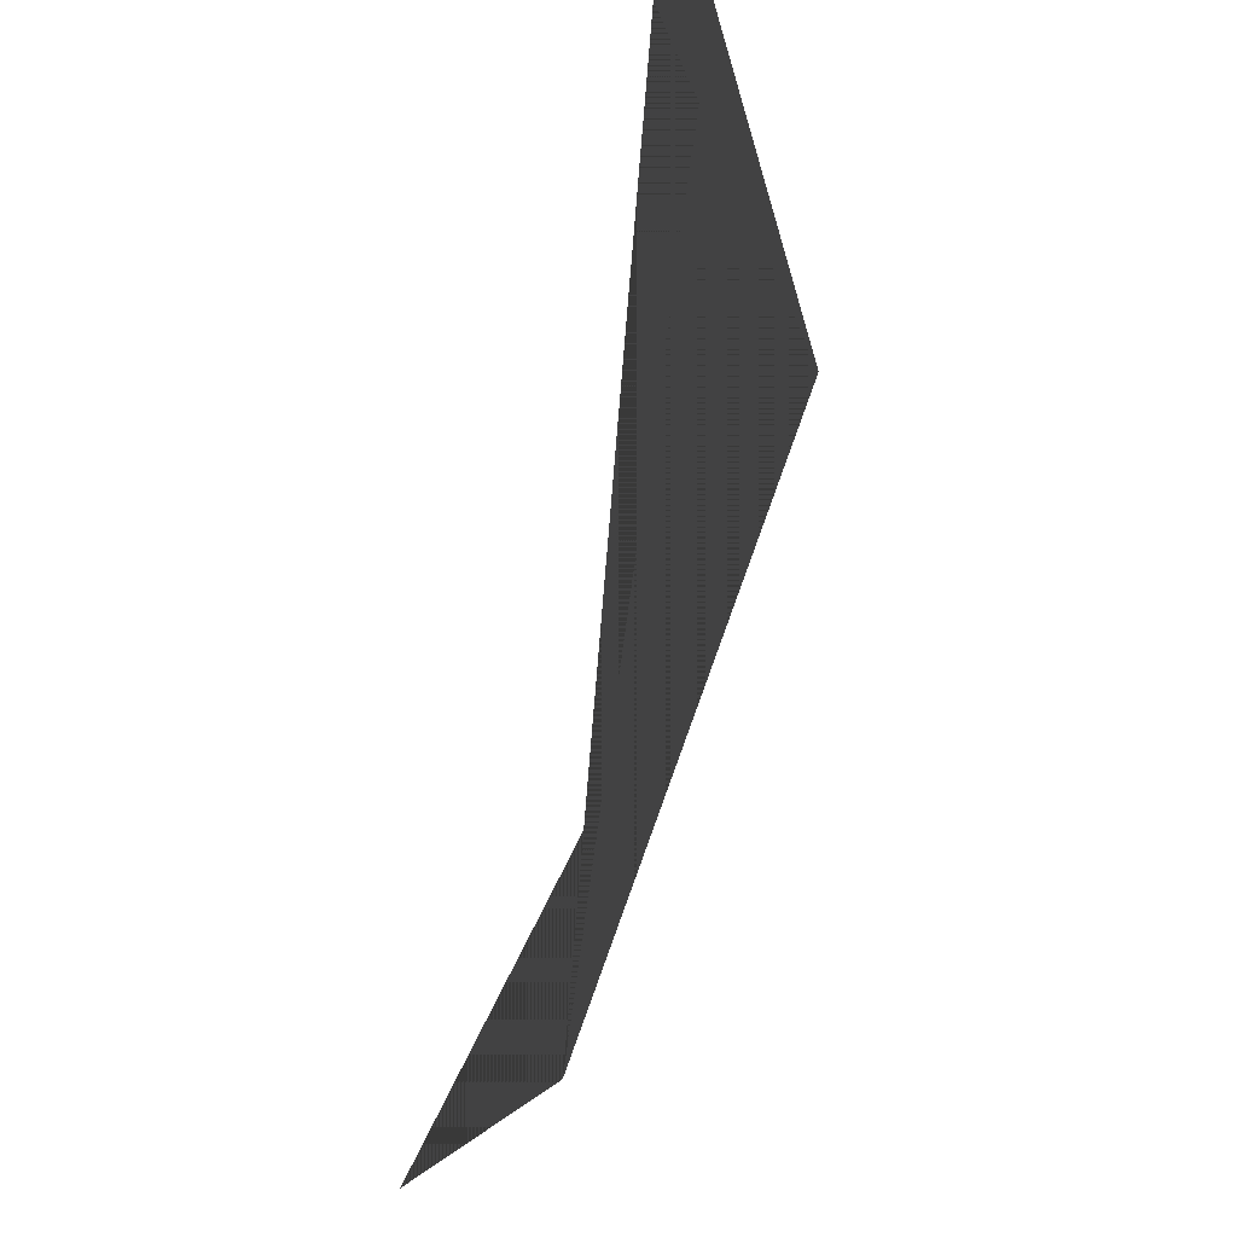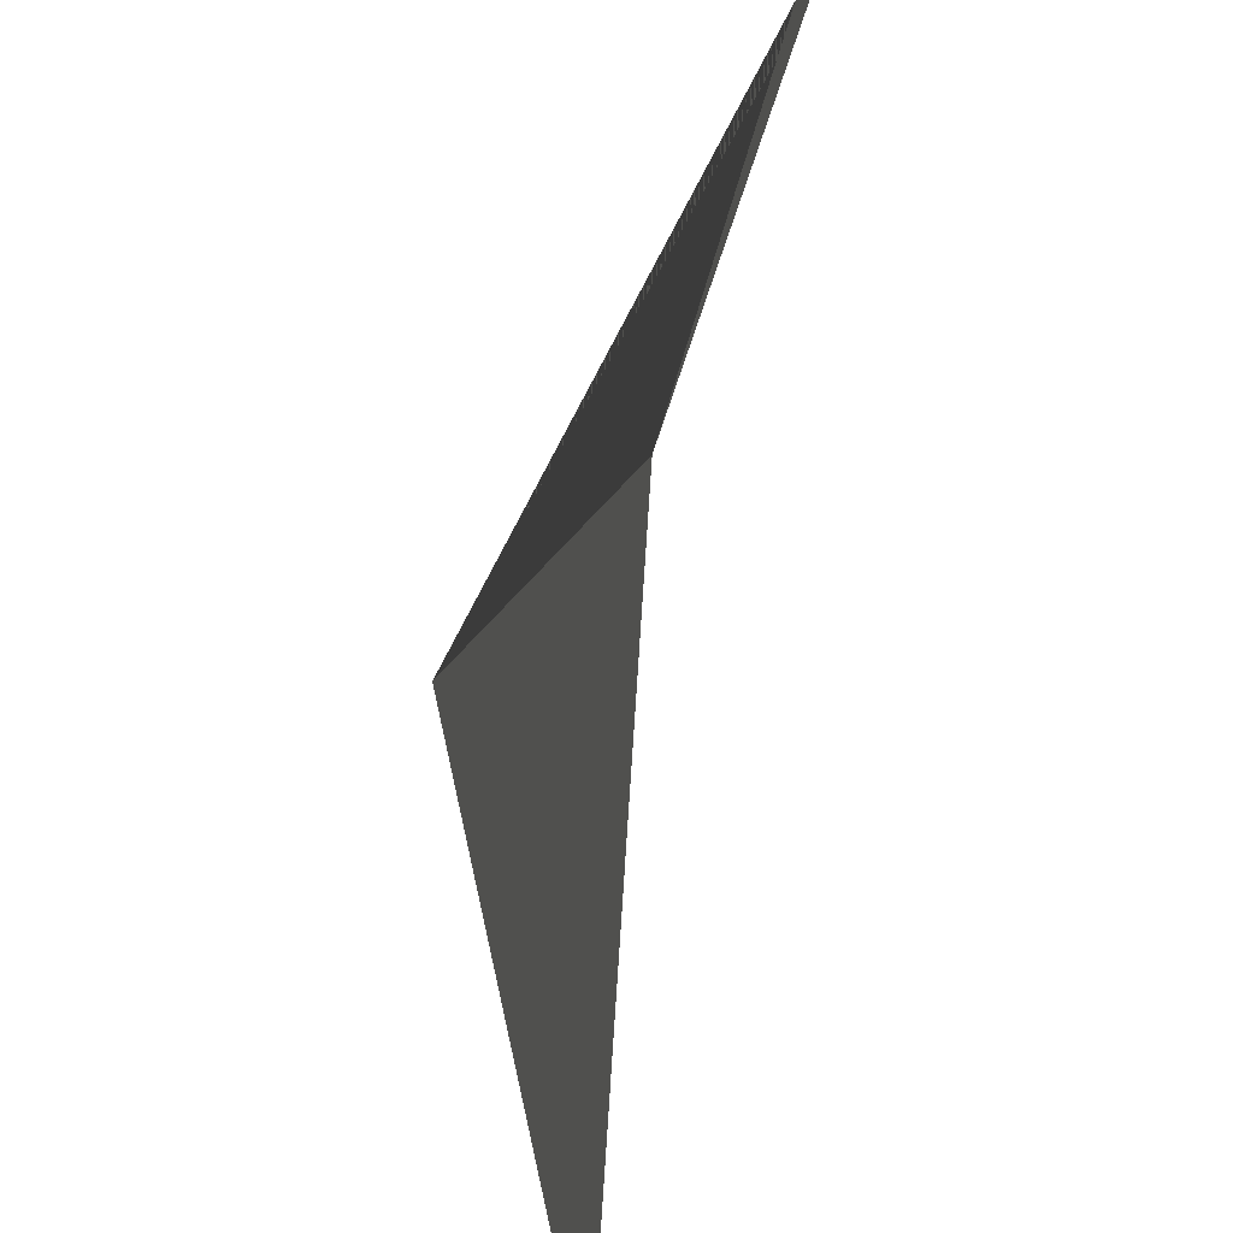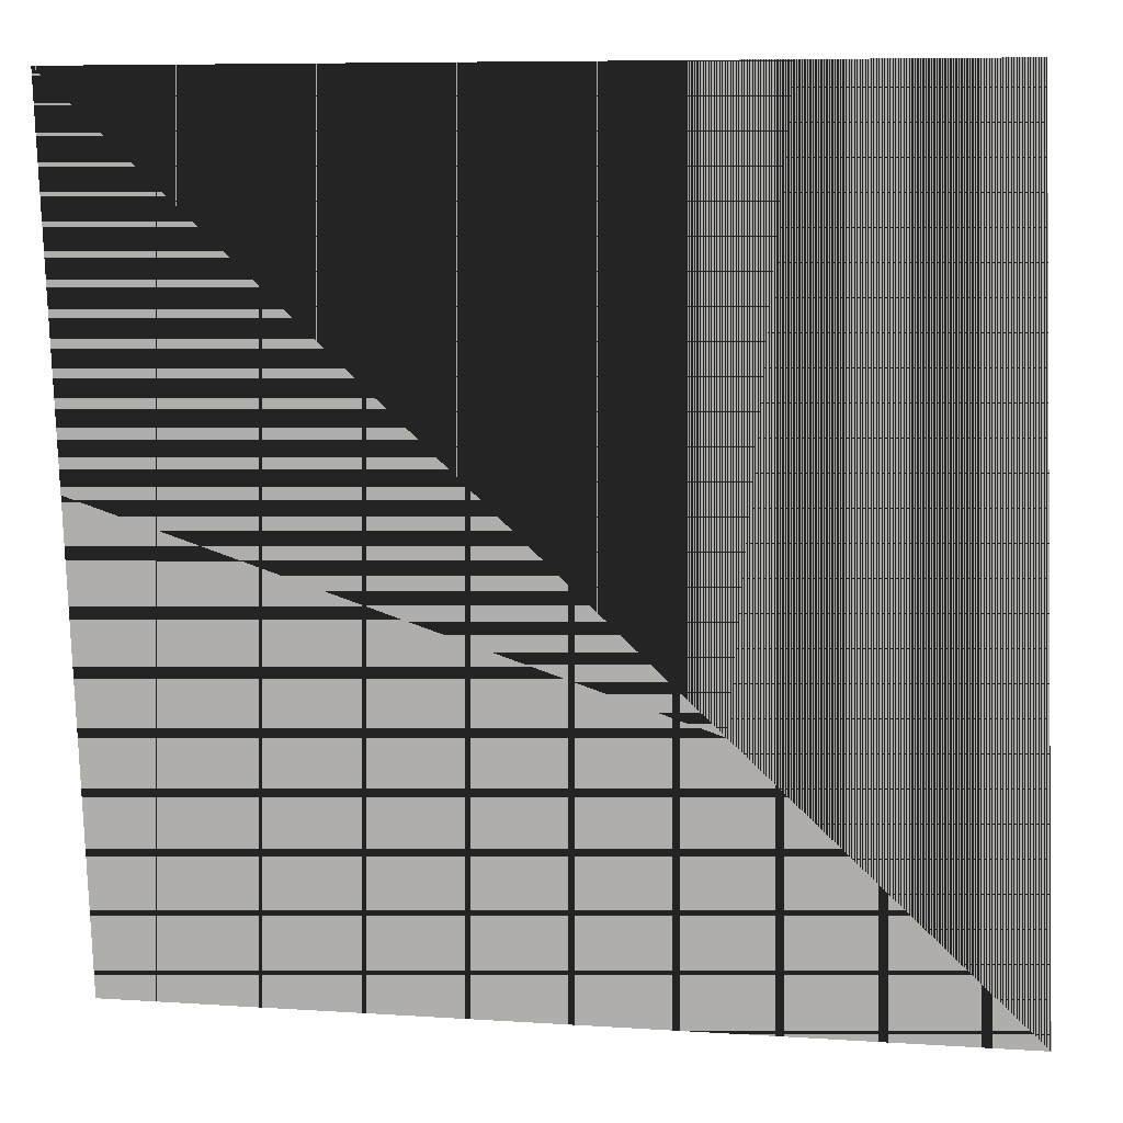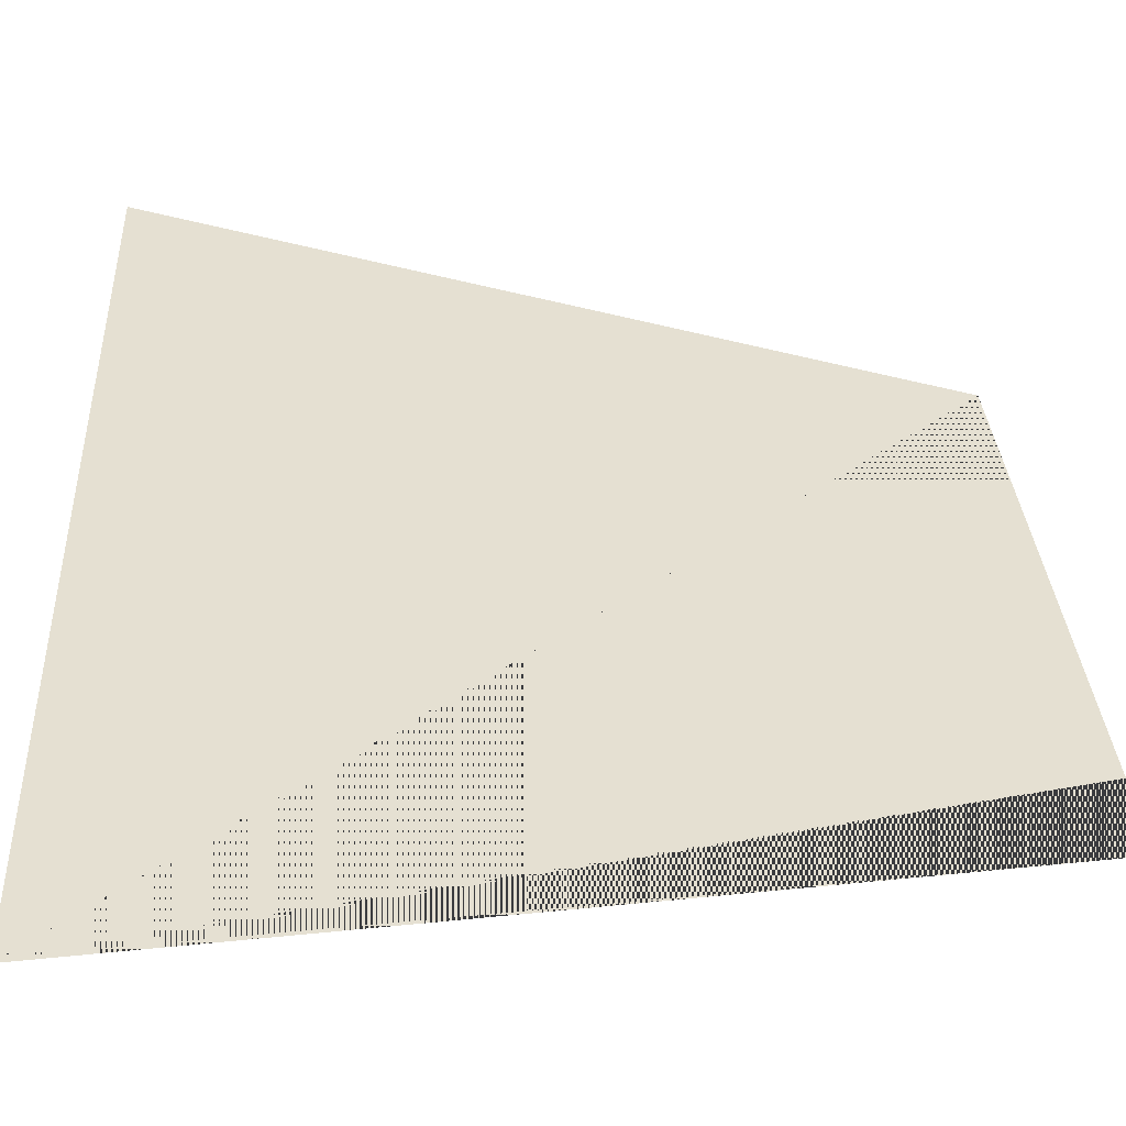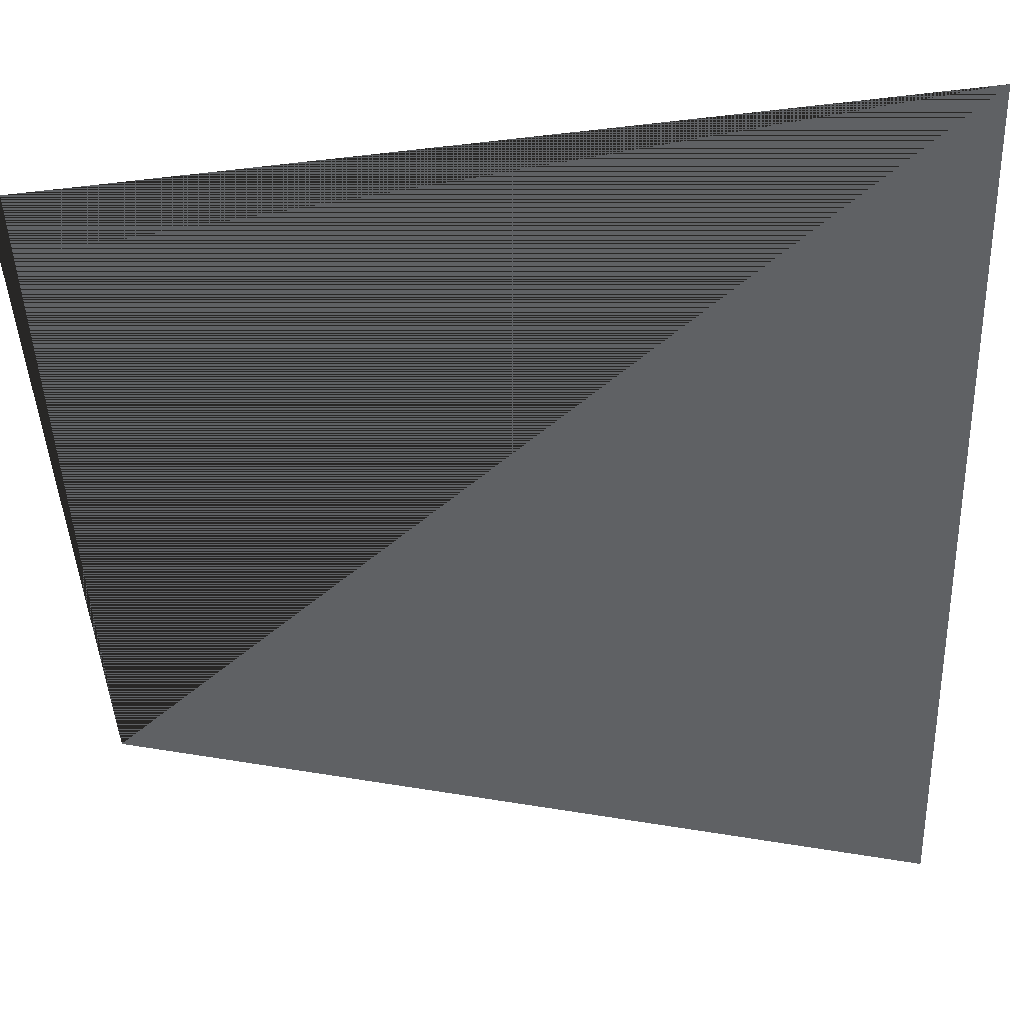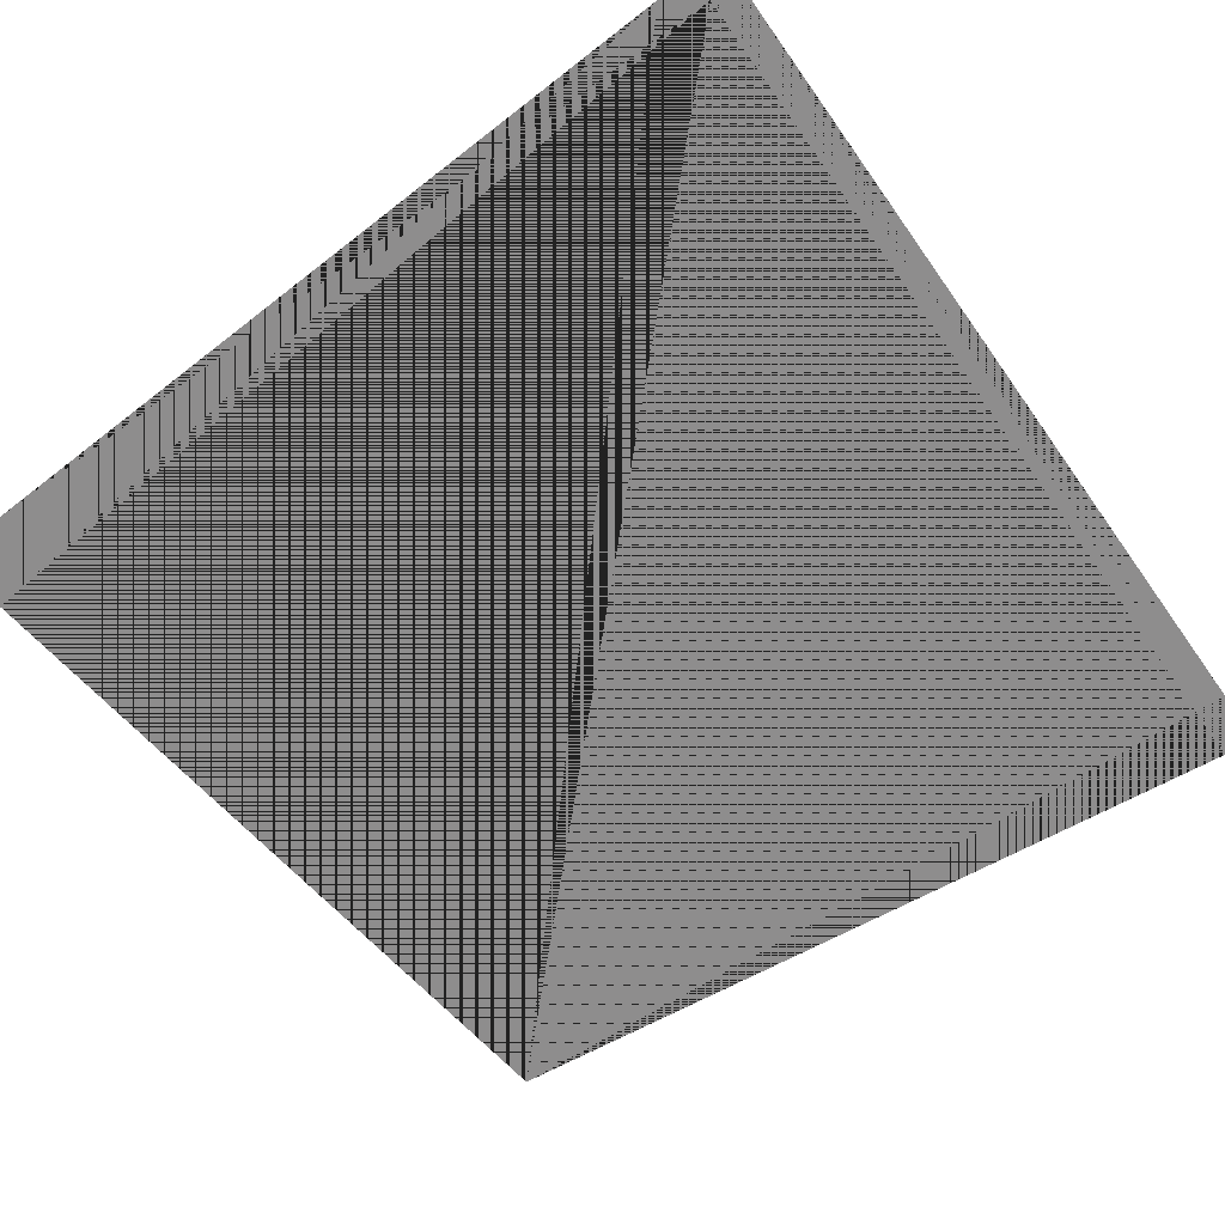
<metadata>
{"format":"obj","ext":"obj","renderer":"f3d","projection":"perspective","resolution":1024,"background":"white","views":[{"elev":71.9,"azim":105.4,"up":"+Z"},{"elev":-53.5,"azim":-103.7,"up":"+Z"},{"elev":12.4,"azim":177.4,"up":"+Z"},{"elev":-53.0,"azim":-3.6,"up":"+Z"},{"elev":43.3,"azim":0.1,"up":"+Z"},{"elev":-64.7,"azim":-143.8,"up":"+Y"}]}
</metadata>
<code>
v -5 -1.932 5
v 5 0 5
v -5 0 -5
v 5 -1.932 -5
v -5 -1.932 5
v 5 0 5
v -5 0 -5
v 5 -1.932 -5
f 3 4 2
f 1 3 2
f 7 6 8
f 5 6 7

</code>
